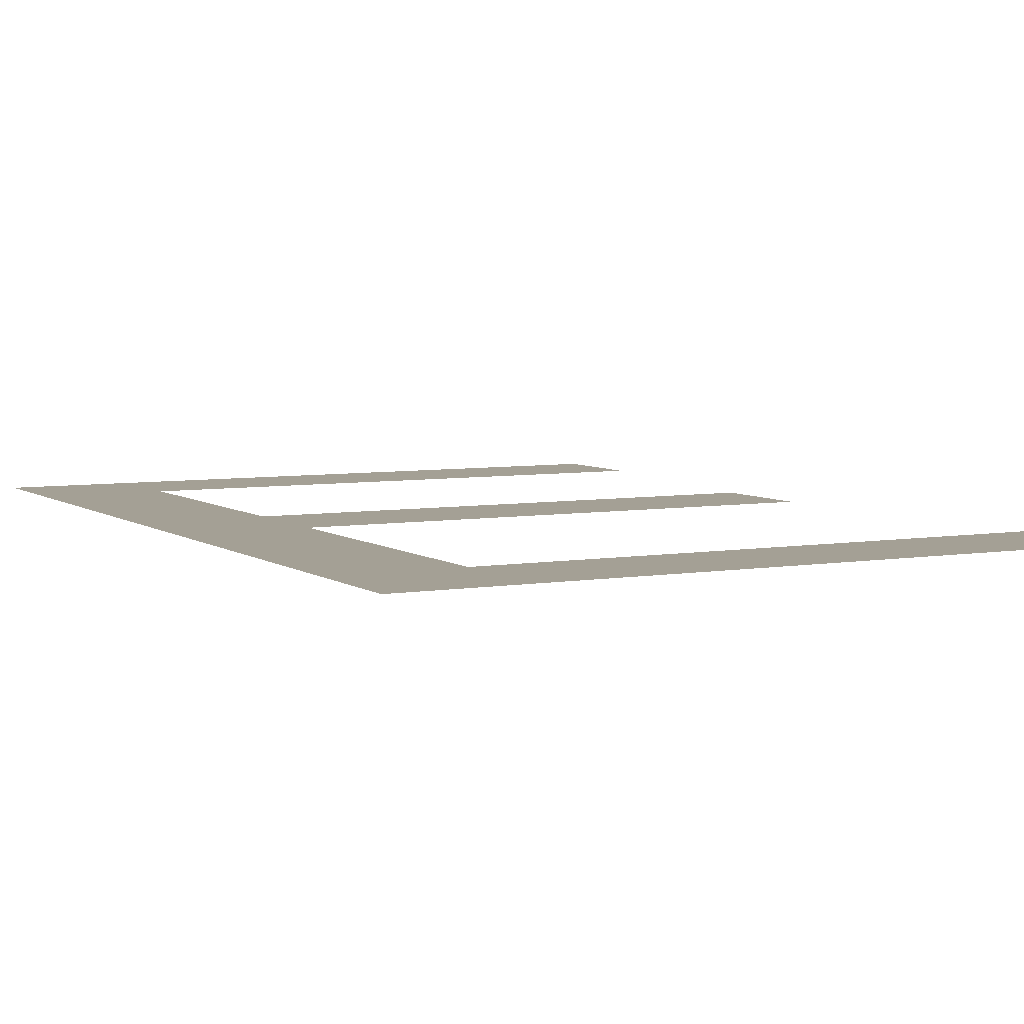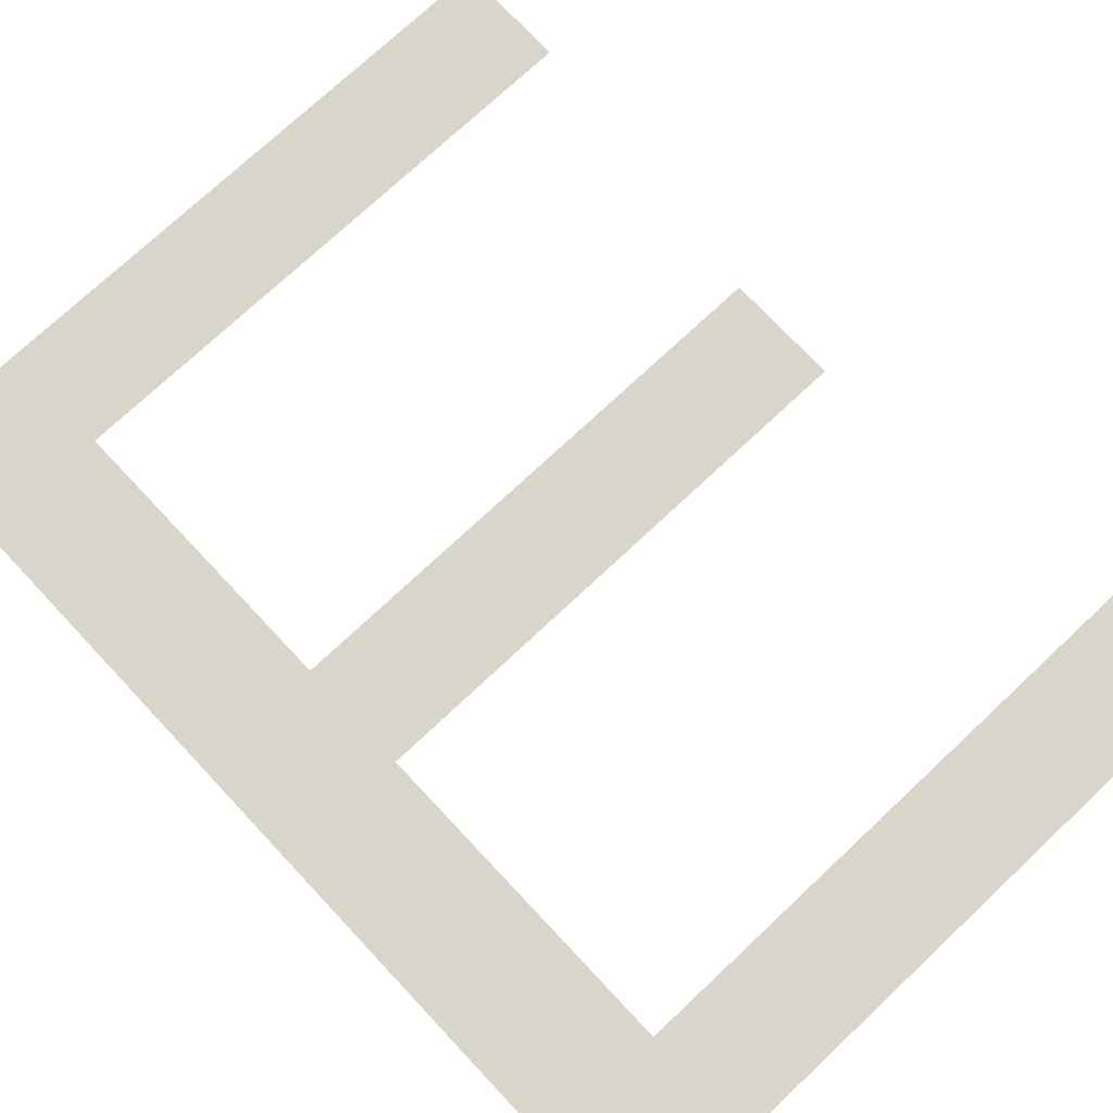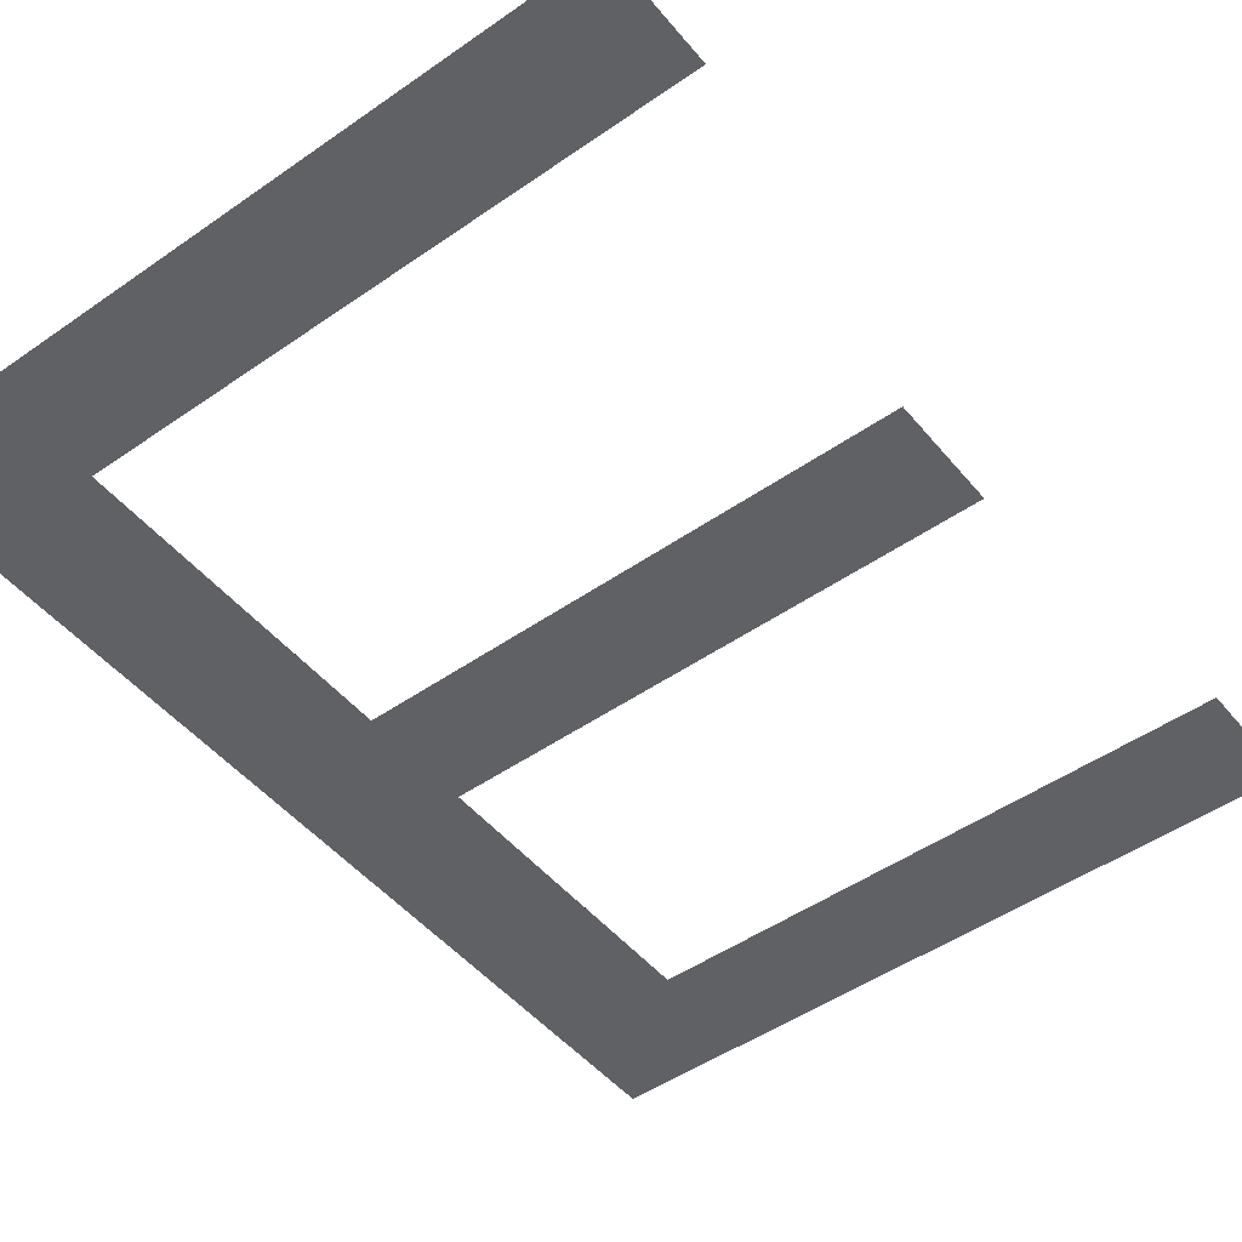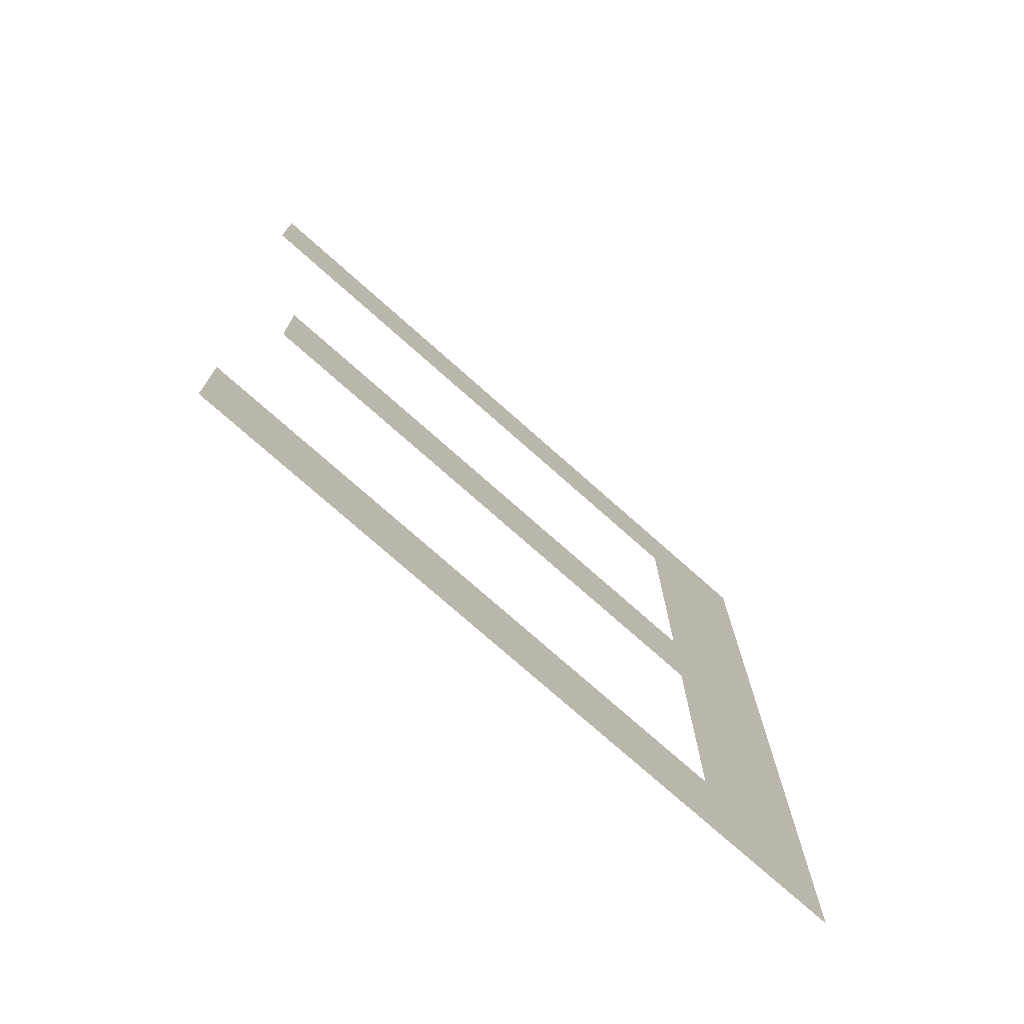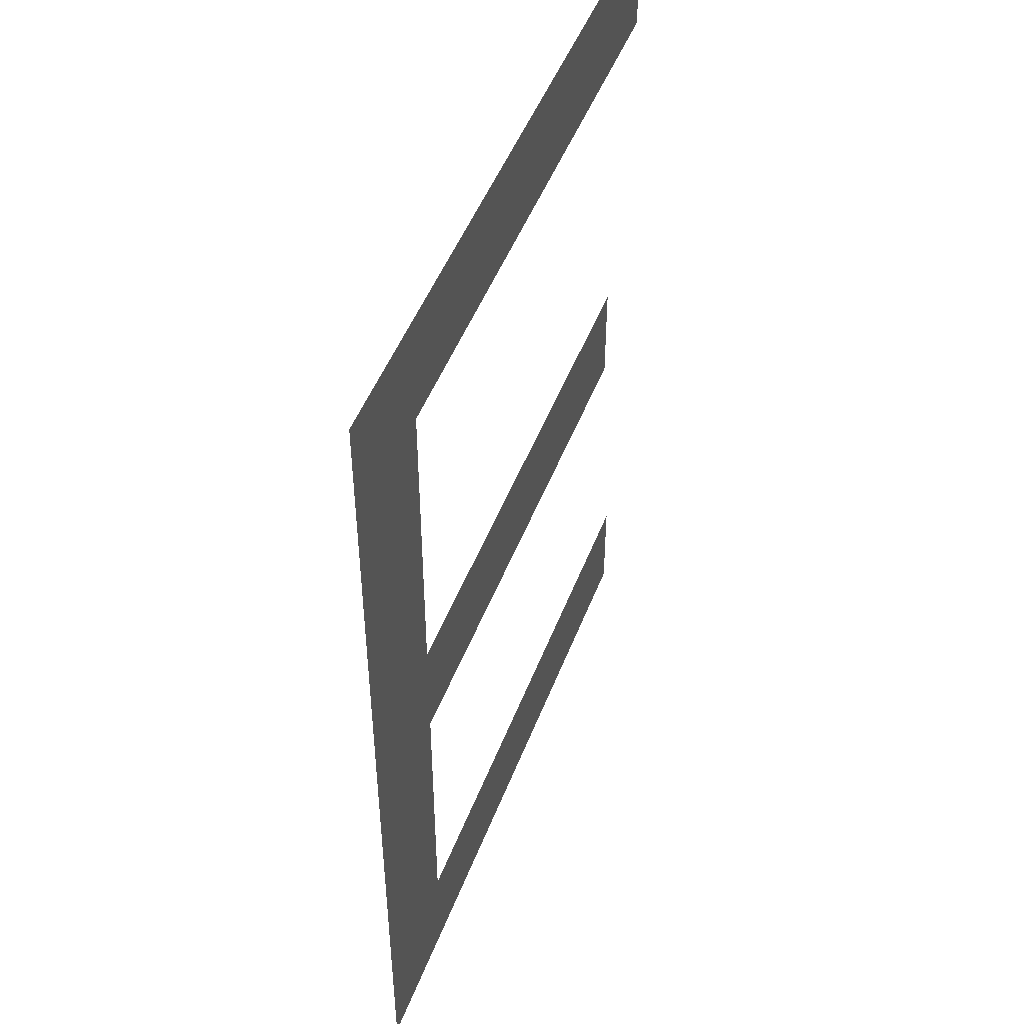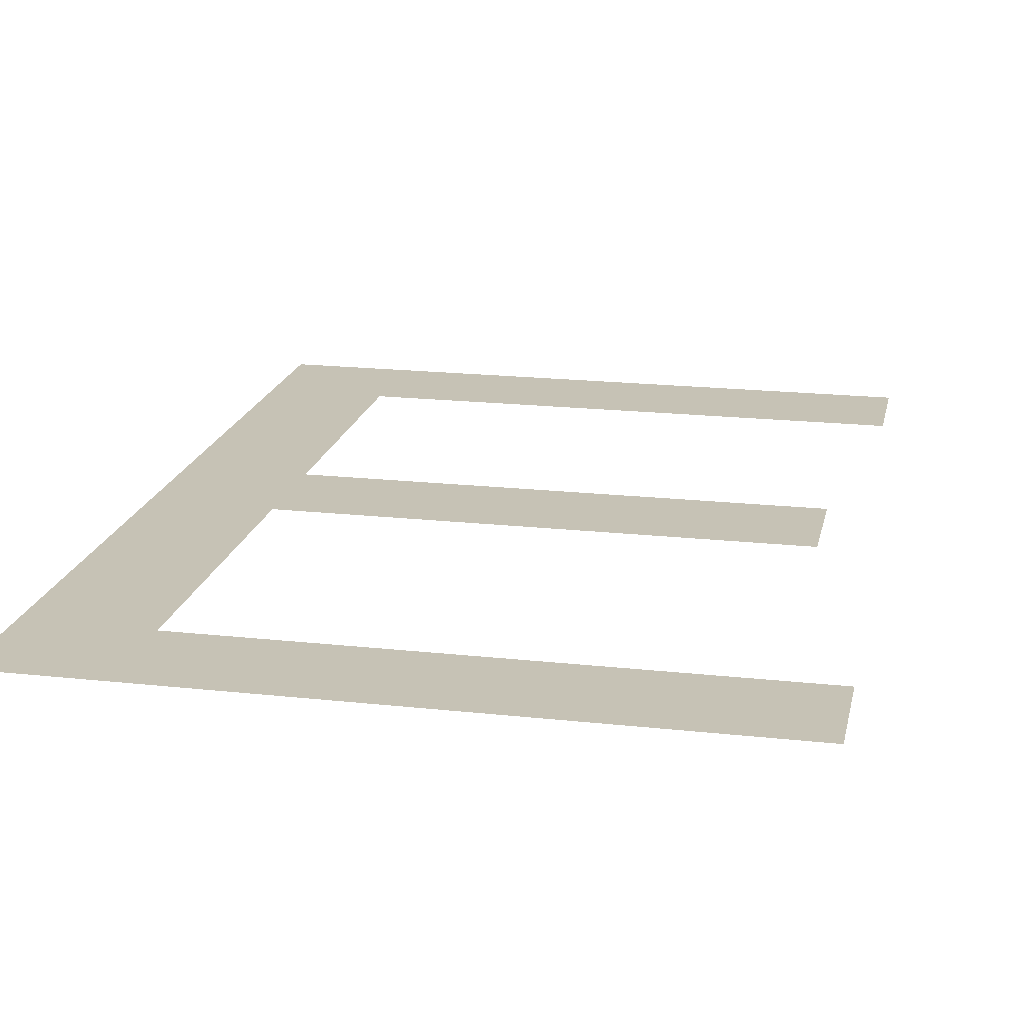
<metadata>
{"format":"obj","ext":"obj","renderer":"f3d","projection":"perspective","resolution":1024,"background":"white","views":[{"elev":5.8,"azim":-27.6,"up":"+Y"},{"elev":74.3,"azim":-43.2,"up":"+Y"},{"elev":-48.7,"azim":37.8,"up":"+Y"},{"elev":-75.4,"azim":138.4,"up":"+Z"},{"elev":48.8,"azim":-69.4,"up":"+Z"},{"elev":18.9,"azim":11.9,"up":"+Y"}]}
</metadata>
<code>
o mesh231/mesh231-geometry#mesh231-geometry
v 0.4987 -0.1202 0.285
v 0.4999 -0.1202 0.2861
v 0.4987 -0.1202 0.2941
v 0.5053 -0.1202 0.285
v 0.4999 -0.1202 0.2931
v 0.5053 -0.1202 0.2861
v 0.5056 -0.1202 0.2941
v 0.4999 -0.1202 0.2889
v 0.5056 -0.1202 0.2931
v 0.4999 -0.1202 0.29
v 0.505 -0.1202 0.2889
v 0.505 -0.1202 0.29
f 1 2 3
f 2 1 4
f 3 2 1
f 4 1 2
f 5 3 2
f 2 3 5
f 2 4 6
f 6 4 2
f 3 5 7
f 7 5 3
f 5 2 8
f 8 2 5
f 7 5 9
f 9 5 7
f 5 8 10
f 10 8 5
f 11 10 8
f 8 10 11
f 10 11 12
f 12 11 10

</code>
